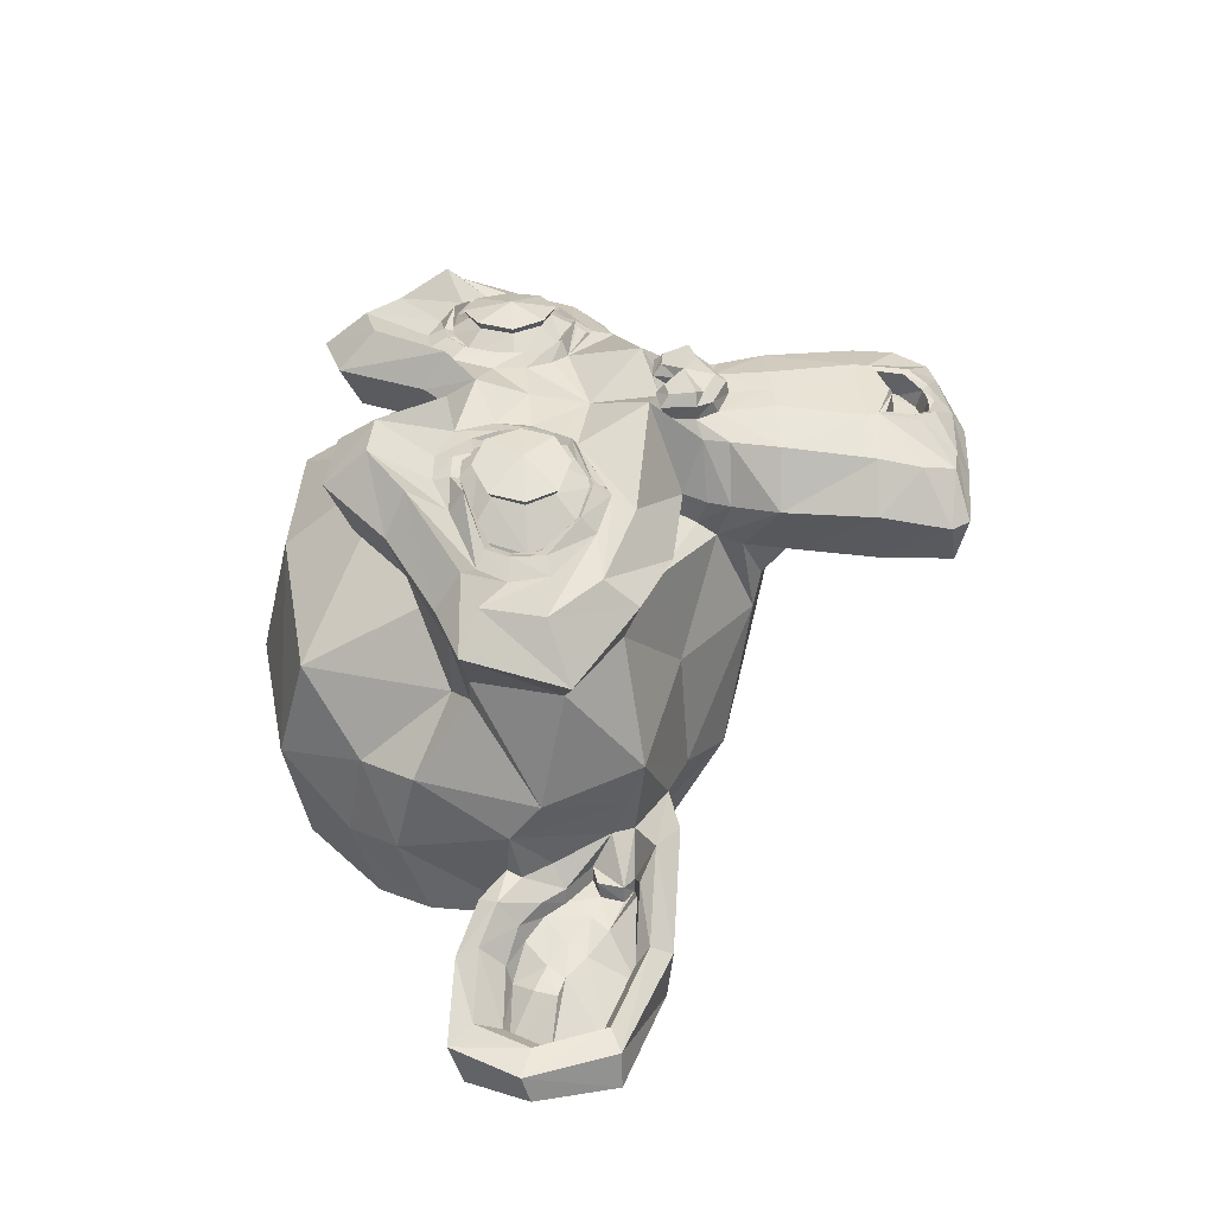
<metadata>
{"format":"obj","ext":"obj","renderer":"f3d","projection":"perspective","resolution":1024,"background":"white","views":[{"elev":40.6,"azim":-94.1,"up":"+Z"}]}
</metadata>
<code>
v 0.1458 0.3434 1.205
v -0.7292 0.3434 1.205
v 0.2083 0.2731 1.126
v -0.7917 0.2731 1.126
v 0.2552 0.2341 1.017
v -0.8385 0.2341 1.017
v 0.05991 0.1559 1.056
v -0.6432 0.1559 1.056
v 0.05991 0.2106 1.158
v -0.6432 0.2106 1.158
v 0.05991 0.3122 1.22
v -0.6432 0.3122 1.22
v -0.01822 0.3434 1.236
v -0.5651 0.3434 1.236
v -0.08853 0.2731 1.181
v -0.4948 0.2731 1.181
v -0.1354 0.2341 1.087
v -0.4479 0.2341 1.087
v -0.2135 0.4216 1.095
v -0.3698 0.4216 1.095
v -0.151 0.4216 1.181
v -0.4323 0.4216 1.181
v -0.04947 0.4216 1.236
v -0.5338 0.4216 1.236
v -0.01822 0.5075 1.236
v -0.5651 0.5075 1.236
v -0.08853 0.57 1.181
v -0.4948 0.57 1.181
v -0.1354 0.6169 1.087
v -0.4479 0.6169 1.087
v 0.05991 0.695 1.056
v -0.6432 0.695 1.056
v 0.05991 0.6325 1.158
v -0.6432 0.6325 1.158
v 0.05991 0.5387 1.22
v -0.6432 0.5387 1.22
v 0.1458 0.5075 1.205
v -0.7292 0.5075 1.205
v 0.2083 0.57 1.126
v -0.7917 0.57 1.126
v 0.2552 0.6169 1.017
v -0.8385 0.6169 1.017
v 0.3333 0.4216 1.001
v -0.9167 0.4216 1.001
v 0.2708 0.4216 1.111
v -0.8542 0.4216 1.111
v 0.1771 0.4216 1.197
v -0.7604 0.4216 1.197
v 0.1849 0.4216 1.212
v -0.7682 0.4216 1.212
v 0.1537 0.5153 1.22
v -0.737 0.5153 1.22
v 0.05991 0.5544 1.244
v -0.6432 0.5544 1.244
v -0.02603 0.5153 1.259
v -0.5573 0.5153 1.259
v -0.06509 0.4216 1.259
v -0.5182 0.4216 1.259
v -0.02603 0.3356 1.259
v -0.5573 0.3356 1.259
v 0.05991 0.4216 1.267
v -0.6432 0.4216 1.267
v 0.05991 0.2966 1.244
v -0.6432 0.2966 1.244
v 0.1537 0.3356 1.22
v -0.737 0.3356 1.22
v -0.2917 0.6091 1.181
v -0.2917 0.5309 1.259
v -0.2917 -0.5003 1.173
v -0.2917 -0.1409 1.22
v -0.2917 -0.008126 1.236
v -0.2917 -0.5941 1.158
v -0.2917 0.5856 1.041
v -0.2917 0.7497 1.009
v -0.2917 1.078 -0.1079
v -0.2917 0.7419 -0.4126
v -0.2917 0.2497 -0.3892
v -0.2917 -0.2034 0.08739
v -0.08853 -0.008126 1.001
v -0.4948 -0.008126 1.001
v 0.02084 -0.2581 1.009
v -0.6042 -0.2581 1.009
v 0.05991 -0.5159 1.009
v -0.6432 -0.5159 1.009
v 0.07553 -0.7113 0.9702
v -0.6588 -0.7113 0.9702
v 0.03647 -0.7659 0.9624
v -0.6198 -0.7659 0.9624
v -0.112 -0.7894 0.9936
v -0.4713 -0.7894 0.9936
v -0.2917 -0.805 1.017
v 0.1458 0.03875 0.9702
v -0.7292 0.03875 0.9702
v 0.3412 0.1403 0.978
v -0.9245 0.1403 0.978
v 0.5365 0.3278 0.8843
v -1.12 0.3278 0.8843
v 0.5677 0.6091 1.033
v -1.151 0.6091 1.033
v 0.4193 0.6637 1.064
v -1.003 0.6637 1.064
v 0.2005 0.7809 1.126
v -0.7838 0.7809 1.126
v 0.02866 0.9372 1.173
v -0.612 0.9372 1.173
v -0.1354 0.8981 1.197
v -0.4479 0.8981 1.197
v -0.2292 0.6716 1.189
v -0.3542 0.6716 1.189
v -0.1276 0.5934 1.212
v -0.4557 0.5934 1.212
v -0.1667 0.4841 1.205
v -0.4167 0.4841 1.205
v -0.08853 0.2731 1.181
v -0.4948 0.2731 1.181
v 0.08335 0.195 1.142
v -0.6667 0.195 1.142
v 0.2005 0.2419 1.111
v -0.7838 0.2419 1.111
v 0.3333 0.3669 1.087
v -0.9167 0.3669 1.087
v 0.349 0.4762 1.087
v -0.9323 0.4762 1.087
v 0.3099 0.5544 1.103
v -0.8932 0.5544 1.103
v 0.138 0.6169 1.158
v -0.7213 0.6169 1.158
v -0.04165 0.6481 1.197
v -0.5417 0.6481 1.197
v -0.2917 -0.5863 1.173
v -0.1823 -0.5394 1.173
v -0.401 -0.5394 1.173
v -0.1745 -0.6566 1.15
v -0.4088 -0.6566 1.15
v -0.2292 -0.7034 1.134
v -0.3542 -0.7034 1.134
v -0.2917 -0.7113 1.126
v -0.2917 -0.01594 1.189
v -0.2917 0.03875 1.181
v -0.1901 0.03094 1.181
v -0.3932 0.03094 1.181
v -0.1667 -0.04719 1.189
v -0.4167 -0.04719 1.189
v -0.2057 -0.1097 1.181
v -0.3776 -0.1097 1.181
v 0.1068 0.1325 1.111
v -0.6901 0.1325 1.111
v 0.3255 0.2341 1.064
v -0.9088 0.2341 1.064
v 0.4349 0.3825 1.041
v -1.018 0.3825 1.041
v 0.4505 0.5544 1.095
v -1.034 0.5544 1.095
v 0.3958 0.5934 1.166
v -0.9792 0.5934 1.166
v 0.1458 0.7262 1.236
v -0.7292 0.7262 1.236
v 0.02084 0.82 1.275
v -0.6042 0.82 1.275
v -0.08853 0.7966 1.291
v -0.4948 0.7966 1.291
v -0.1901 0.6091 1.283
v -0.3932 0.6091 1.283
v -0.1667 0.07781 1.251
v -0.4167 0.07781 1.251
v -0.08072 -0.2659 1.15
v -0.5026 -0.2659 1.15
v -0.04165 -0.5238 1.126
v -0.5417 -0.5238 1.126
v -0.02603 -0.6409 1.103
v -0.5573 -0.6409 1.103
v -0.05728 -0.7347 1.072
v -0.526 -0.7347 1.072
v -0.1276 -0.7503 1.072
v -0.4557 -0.7503 1.072
v -0.2917 -0.7659 1.08
v -0.2917 0.2262 1.166
v -0.2917 0.3903 1.205
v 0.03647 0.6559 1.181
v -0.6198 0.6559 1.181
v -0.1276 0.32 1.189
v -0.4557 0.32 1.189
v -0.1588 0.3903 1.197
v -0.4245 0.3903 1.197
v -0.1745 -0.5081 1.173
v -0.4088 -0.5081 1.173
v -0.2135 -0.2659 1.189
v -0.3698 -0.2659 1.189
v -0.2917 -0.2659 1.189
v -0.2917 -0.1488 1.181
v -0.1979 -0.09406 1.22
v -0.3854 -0.09406 1.22
v -0.1588 -0.04719 1.236
v -0.4245 -0.04719 1.236
v -0.1823 0.04656 1.22
v -0.401 0.04656 1.22
v -0.2526 0.05437 1.22
v -0.3307 0.05437 1.22
v -0.2917 -0.02375 1.267
v -0.2448 0.03094 1.251
v -0.3385 0.03094 1.251
v -0.1979 0.02312 1.251
v -0.3854 0.02312 1.251
v -0.1823 -0.04719 1.267
v -0.401 -0.04719 1.267
v -0.2135 -0.07063 1.244
v -0.3698 -0.07063 1.244
v -0.2917 -0.1097 1.244
v -0.03384 -0.1331 0.9936
v -0.5495 -0.1331 0.9936
v -0.1276 -0.06281 1.15
v -0.4557 -0.06281 1.15
v -0.112 -0.1331 1.15
v -0.4713 -0.1331 1.15
v -0.05728 -0.07063 0.9936
v -0.526 -0.07063 0.9936
v -0.2917 -0.6956 1.126
v -0.2448 -0.6878 1.126
v -0.3385 -0.6878 1.126
v -0.1979 -0.6409 1.15
v -0.3854 -0.6409 1.15
v -0.1979 -0.5628 1.166
v -0.3854 -0.5628 1.166
v -0.2917 -0.6019 1.095
v -0.1979 -0.5706 1.103
v -0.3854 -0.5706 1.103
v -0.1979 -0.6331 1.08
v -0.3854 -0.6331 1.08
v -0.2448 -0.6722 1.072
v -0.3385 -0.6722 1.072
v -0.2917 -0.68 1.072
v -0.1198 0.3981 1.22
v -0.4635 0.3981 1.22
v -0.1042 0.3356 1.212
v -0.4792 0.3356 1.212
v 0.04428 0.6091 1.197
v -0.6276 0.6091 1.197
v -0.01822 0.6012 1.212
v -0.5651 0.6012 1.212
v 0.1302 0.5778 1.212
v -0.7135 0.5778 1.212
v 0.2708 0.5309 1.134
v -0.8542 0.5309 1.134
v 0.2943 0.4684 1.126
v -0.8776 0.4684 1.126
v 0.2865 0.3747 1.119
v -0.8698 0.3747 1.119
v 0.1849 0.2809 1.158
v -0.7682 0.2809 1.158
v 0.08335 0.2419 1.181
v -0.6667 0.2419 1.181
v -0.06509 0.2887 1.22
v -0.5182 0.2887 1.22
v -0.112 0.4762 1.22
v -0.4713 0.4762 1.22
v -0.08072 0.5544 1.22
v -0.5026 0.5544 1.22
v -0.05728 0.5387 1.197
v -0.526 0.5387 1.197
v -0.09634 0.4762 1.197
v -0.487 0.4762 1.197
v -0.04947 0.3044 1.197
v -0.5338 0.3044 1.197
v 0.08335 0.2653 1.166
v -0.6667 0.2653 1.166
v 0.1693 0.2966 1.142
v -0.7526 0.2966 1.142
v 0.2552 0.3903 1.111
v -0.8385 0.3903 1.111
v 0.263 0.4606 1.111
v -0.8463 0.4606 1.111
v 0.2396 0.5153 1.119
v -0.8229 0.5153 1.119
v 0.1224 0.57 1.189
v -0.7057 0.57 1.189
v -0.0104 0.5778 1.205
v -0.5729 0.5778 1.205
v 0.04428 0.5856 1.189
v -0.6276 0.5856 1.189
v -0.08853 0.3512 1.189
v -0.4948 0.3512 1.189
v -0.09634 0.4059 1.189
v -0.487 0.4059 1.189
v -0.1823 0.6403 1.048
v -0.401 0.6403 1.048
v -0.09634 0.8434 1.056
v -0.487 0.8434 1.056
v 0.04428 0.8669 1.033
v -0.6276 0.8669 1.033
v 0.1927 0.7341 0.9936
v -0.776 0.7341 0.9936
v 0.388 0.6325 0.9311
v -0.9713 0.6325 0.9311
v 0.5052 0.5856 0.8999
v -1.089 0.5856 0.8999
v 0.4818 0.3434 0.8139
v -1.065 0.3434 0.8139
v 0.3099 0.1794 0.853
v -0.8932 0.1794 0.853
v 0.1458 0.08562 0.9077
v -0.7292 0.08562 0.9077
v -0.2917 1.078 0.728
v -0.2917 1.164 0.3608
v -0.2917 -0.01594 -0.2329
v -0.2917 -0.2816 0.6264
v -0.2917 -0.7972 0.8999
v -0.2917 -0.6253 0.7827
v -0.2917 -0.3909 0.7593
v -0.2917 -0.305 0.7202
v 0.5599 0.4137 0.4936
v -1.143 0.4137 0.4936
v 0.5677 0.4997 0.3921
v -1.151 0.4997 0.3921
v 0.4818 0.445 0.001447
v -1.065 0.445 0.001447
v 0.1693 0.6169 -0.2642
v -0.7526 0.6169 -0.2642
v 0.4427 0.1325 0.5093
v -1.026 0.1325 0.5093
v 0.3021 0.05437 0.2749
v -0.8854 0.05437 0.2749
v 0.349 0.1716 0.00926
v -0.9323 0.1716 0.00926
v 0.04428 0.2341 -0.2251
v -0.6276 0.2341 -0.2251
v -0.05728 -0.1722 0.8452
v -0.526 -0.1722 0.8452
v -0.112 -0.2347 0.6968
v -0.4713 -0.2347 0.6968
v -0.002593 -0.5316 0.8218
v -0.5807 -0.5316 0.8218
v -0.04165 -0.3206 0.8296
v -0.5417 -0.3206 0.8296
v 0.03647 -0.7347 0.8374
v -0.6198 -0.7347 0.8374
v -0.151 -0.5784 0.8061
v -0.4323 -0.5784 0.8061
v -0.1667 -0.3597 0.7983
v -0.4167 -0.3597 0.7983
v -0.1276 -0.7659 0.8764
v -0.4557 -0.7659 0.8764
v -0.0729 -0.1019 0.8686
v -0.5104 -0.1019 0.8686
v -0.08072 -0.04719 0.9077
v -0.5026 -0.04719 0.9077
v -0.08853 0.007499 0.9389
v -0.4948 0.007499 0.9389
v -0.08072 -0.2113 0.603
v -0.5026 -0.2113 0.603
v 0.00522 -0.1331 0.1733
v -0.5885 -0.1331 0.1733
v 0.0521 0.03094 -0.1001
v -0.6354 0.03094 -0.1001
v 0.1615 1.047 0.05613
v -0.7448 1.047 0.05613
v 0.1615 1.109 0.3686
v -0.7448 1.109 0.3686
v 0.1615 1.031 0.6733
v -0.7448 1.031 0.6733
v 0.1693 0.7028 0.8686
v -0.7526 0.7028 0.8686
v 0.4349 0.5856 0.7749
v -1.018 0.5856 0.7749
v 0.3412 0.6325 0.7202
v -0.9245 0.6325 0.7202
v 0.349 0.8825 0.4936
v -0.9323 0.8825 0.4936
v 0.5052 0.7419 0.5639
v -1.089 0.7419 0.5639
v 0.5052 0.7966 0.3218
v -1.089 0.7966 0.3218
v 0.349 0.9294 0.2436
v -0.9323 0.9294 0.2436
v 0.349 0.8591 -0.006365
v -0.9323 0.8591 -0.006365
v 0.5052 0.7184 0.07957
v -1.089 0.7184 0.07957
v 0.3255 0.5075 -0.147
v -0.9088 0.5075 -0.147
v 0.1927 0.2028 -0.1079
v -0.776 0.2028 -0.1079
v 0.5287 0.5075 0.2358
v -1.112 0.5075 0.2358
v 0.1146 0.007499 0.5874
v -0.6979 0.007499 0.5874
v 0.138 -0.01594 0.228
v -0.7213 -0.01594 0.228
v 0.599 0.5856 0.2046
v -1.182 0.5856 0.2046
v 0.4818 0.03875 0.3139
v -1.065 0.03875 0.3139
v 0.7474 0.07781 0.1108
v -1.331 0.07781 0.1108
v 0.9896 0.2341 0.00926
v -1.573 0.2341 0.00926
v 1.06 0.4997 0.01707
v -1.643 0.4997 0.01707
v 0.9427 0.6872 0.01707
v -1.526 0.6872 0.01707
v 0.7318 0.6559 0.1264
v -1.315 0.6559 0.1264
v 0.724 0.5934 0.1499
v -1.307 0.5934 0.1499
v 0.8958 0.6169 0.04832
v -1.479 0.6169 0.04832
v 0.974 0.4684 0.0327
v -1.557 0.4684 0.0327
v 0.9193 0.2575 0.0327
v -1.503 0.2575 0.0327
v 0.7396 0.1403 0.1343
v -1.323 0.1403 0.1343
v 0.5365 0.1091 0.3061
v -1.12 0.1091 0.3061
v 0.6302 0.5387 0.2202
v -1.214 0.5387 0.2202
v 0.6537 0.4841 0.1499
v -1.237 0.4841 0.1499
v 0.5912 0.1559 0.228
v -1.174 0.1559 0.228
v 0.7474 0.1794 0.07176
v -1.331 0.1794 0.07176
v 0.8958 0.2731 -0.006365
v -1.479 0.2731 -0.006365
v 0.9427 0.4294 -0.006365
v -1.526 0.4294 -0.006365
v 0.8802 0.5387 0.001447
v -1.464 0.5387 0.001447
v 0.7318 0.5231 0.07957
v -1.315 0.5231 0.07957
v 0.5521 0.4684 0.228
v -1.135 0.4684 0.228
v 0.5443 0.3512 0.1655
v -1.128 0.3512 0.1655
v 0.4662 0.2731 0.1655
v -1.049 0.2731 0.1655
v 0.5287 0.2653 0.1655
v -1.112 0.2653 0.1655
v 0.5521 0.195 0.1655
v -1.135 0.195 0.1655
v 0.5208 0.1637 0.1655
v -1.104 0.1637 0.1655
v 0.4349 0.1794 0.3686
v -1.018 0.1794 0.3686
v 0.4271 0.1559 0.2671
v -1.01 0.1559 0.2671
v 0.4271 0.2184 0.2514
v -1.01 0.2184 0.2514
v 0.5052 0.3825 0.228
v -1.089 0.3825 0.228
v 0.599 0.4216 0.1733
v -1.182 0.4216 0.1733
v 0.599 0.4137 0.1186
v -1.182 0.4137 0.1186
v 0.5208 0.1637 0.1186
v -1.104 0.1637 0.1186
v 0.5599 0.195 0.1186
v -1.143 0.195 0.1186
v 0.5365 0.2575 0.1186
v -1.12 0.2575 0.1186
v 0.474 0.2731 0.1186
v -1.057 0.2731 0.1186
v 0.5521 0.3512 0.1186
v -1.135 0.3512 0.1186
v 0.7474 0.5075 0.02489
v -1.331 0.5075 0.02489
v 0.8958 0.5231 -0.04543
v -1.479 0.5231 -0.04543
v 0.9662 0.4216 -0.05324
v -1.549 0.4216 -0.05324
v 0.9193 0.2653 -0.04543
v -1.503 0.2653 -0.04543
v 0.7552 0.1794 0.01707
v -1.339 0.1794 0.01707
v 0.5912 0.1637 0.1733
v -1.174 0.1637 0.1733
v 0.6615 0.4684 0.0952
v -1.245 0.4684 0.0952
v 0.599 0.2887 0.1108
v -1.182 0.2887 0.1108
v 0.6458 0.2419 0.103
v -1.229 0.2419 0.103
v 0.7083 0.3044 0.07176
v -1.292 0.3044 0.07176
v 0.6693 0.3512 0.08739
v -1.253 0.3512 0.08739
v 0.724 0.4137 0.06395
v -1.307 0.4137 0.06395
v 0.763 0.3669 0.05613
v -1.346 0.3669 0.05613
v 0.8177 0.3903 0.04832
v -1.401 0.3903 0.04832
v 0.7943 0.4528 0.04832
v -1.378 0.4528 0.04832
v 0.7318 0.6169 -0.04543
v -1.315 0.6169 -0.04543
v 0.9583 0.6481 -0.1079
v -1.542 0.6481 -0.1079
v 1.076 0.4762 -0.06105
v -1.659 0.4762 -0.06105
v 1.021 0.2341 -0.0923
v -1.604 0.2341 -0.0923
v 0.7474 0.09344 -0.05324
v -1.331 0.09344 -0.05324
v 0.4974 0.05437 0.1108
v -1.081 0.05437 0.1108
v 0.5677 0.5622 0.05613
v -1.151 0.5622 0.05613
f 47 1 3 45
f 4 2 48 46
f 45 3 5 43
f 6 4 46 44
f 3 9 7 5
f 8 10 4 6
f 1 11 9 3
f 10 12 2 4
f 11 13 15 9
f 16 14 12 10
f 9 15 17 7
f 18 16 10 8
f 15 21 19 17
f 20 22 16 18
f 13 23 21 15
f 22 24 14 16
f 23 25 27 21
f 28 26 24 22
f 21 27 29 19
f 30 28 22 20
f 27 33 31 29
f 32 34 28 30
f 25 35 33 27
f 34 36 26 28
f 35 37 39 33
f 40 38 36 34
f 33 39 41 31
f 42 40 34 32
f 39 45 43 41
f 44 46 40 42
f 37 47 45 39
f 46 48 38 40
f 47 37 51 49
f 52 38 48 50
f 37 35 53 51
f 54 36 38 52
f 35 25 55 53
f 56 26 36 54
f 25 23 57 55
f 58 24 26 56
f 23 13 59 57
f 60 14 24 58
f 13 11 63 59
f 64 12 14 60
f 11 1 65 63
f 66 2 12 64
f 1 47 49 65
f 50 48 2 66
f 61 65 49
f 50 66 62
f 63 65 61
f 62 66 64
f 61 59 63
f 64 60 62
f 61 57 59
f 60 58 62
f 61 55 57
f 58 56 62
f 61 53 55
f 56 54 62
f 61 51 53
f 54 52 62
f 61 49 51
f 52 50 62
f 89 174 176 91
f 176 175 90 91
f 87 172 174 89
f 175 173 88 90
f 85 170 172 87
f 173 171 86 88
f 83 168 170 85
f 171 169 84 86
f 81 166 168 83
f 169 167 82 84
f 79 92 146 164
f 147 93 80 165
f 92 94 148 146
f 149 95 93 147
f 94 96 150 148
f 151 97 95 149
f 96 98 152 150
f 153 99 97 151
f 98 100 154 152
f 155 101 99 153
f 100 102 156 154
f 157 103 101 155
f 102 104 158 156
f 159 105 103 157
f 104 106 160 158
f 161 107 105 159
f 106 108 162 160
f 163 109 107 161
f 108 67 68 162
f 68 67 109 163
f 110 128 160 162
f 161 129 111 163
f 128 179 158 160
f 159 180 129 161
f 126 156 158 179
f 159 157 127 180
f 124 154 156 126
f 157 155 125 127
f 122 152 154 124
f 155 153 123 125
f 120 150 152 122
f 153 151 121 123
f 118 148 150 120
f 151 149 119 121
f 116 146 148 118
f 149 147 117 119
f 114 164 146 116
f 147 165 115 117
f 114 181 177 164
f 177 182 115 165
f 110 162 68 112
f 68 163 111 113
f 112 68 178 183
f 178 68 113 184
f 177 181 183 178
f 184 182 177 178
f 135 137 176 174
f 176 137 136 175
f 133 135 174 172
f 175 136 134 173
f 131 133 172 170
f 173 134 132 171
f 166 187 185 168
f 186 188 167 169
f 131 170 168 185
f 169 171 132 186
f 144 190 189 187
f 189 190 145 188
f 185 187 189 69
f 189 188 186 69
f 130 131 185 69
f 186 132 130 69
f 142 193 191 144
f 192 194 143 145
f 140 195 193 142
f 194 196 141 143
f 139 197 195 140
f 196 198 139 141
f 138 71 197 139
f 198 71 138 139
f 190 144 191 70
f 192 145 190 70
f 70 191 206 208
f 207 192 70 208
f 71 199 200 197
f 201 199 71 198
f 197 200 202 195
f 203 201 198 196
f 195 202 204 193
f 205 203 196 194
f 193 204 206 191
f 207 205 194 192
f 199 204 202 200
f 203 205 199 201
f 199 208 206 204
f 207 208 199 205
f 139 140 164 177
f 165 141 139 177
f 140 142 211 164
f 212 143 141 165
f 142 144 213 211
f 214 145 143 212
f 144 187 166 213
f 167 188 145 214
f 81 209 213 166
f 214 210 82 167
f 209 215 211 213
f 212 216 210 214
f 79 164 211 215
f 212 165 80 216
f 131 130 72 222
f 72 130 132 223
f 133 131 222 220
f 223 132 134 221
f 135 133 220 218
f 221 134 136 219
f 137 135 218 217
f 219 136 137 217
f 217 218 229 231
f 230 219 217 231
f 218 220 227 229
f 228 221 219 230
f 220 222 225 227
f 226 223 221 228
f 222 72 224 225
f 224 72 223 226
f 224 231 229 225
f 230 231 224 226
f 225 229 227
f 228 230 226
f 183 181 234 232
f 235 182 184 233
f 112 183 232 254
f 233 184 113 255
f 110 112 254 256
f 255 113 111 257
f 181 114 252 234
f 253 115 182 235
f 114 116 250 252
f 251 117 115 253
f 116 118 248 250
f 249 119 117 251
f 118 120 246 248
f 247 121 119 249
f 120 122 244 246
f 245 123 121 247
f 122 124 242 244
f 243 125 123 245
f 124 126 240 242
f 241 127 125 243
f 126 179 236 240
f 237 180 127 241
f 179 128 238 236
f 239 129 180 237
f 128 110 256 238
f 257 111 129 239
f 238 256 258 276
f 259 257 239 277
f 236 238 276 278
f 277 239 237 279
f 240 236 278 274
f 279 237 241 275
f 242 240 274 272
f 275 241 243 273
f 244 242 272 270
f 273 243 245 271
f 246 244 270 268
f 271 245 247 269
f 248 246 268 266
f 269 247 249 267
f 250 248 266 264
f 267 249 251 265
f 252 250 264 262
f 265 251 253 263
f 234 252 262 280
f 263 253 235 281
f 256 254 260 258
f 261 255 257 259
f 254 232 282 260
f 283 233 255 261
f 232 234 280 282
f 281 235 233 283
f 67 108 284 73
f 285 109 67 73
f 108 106 286 284
f 287 107 109 285
f 106 104 288 286
f 289 105 107 287
f 104 102 290 288
f 291 103 105 289
f 102 100 292 290
f 293 101 103 291
f 100 98 294 292
f 295 99 101 293
f 98 96 296 294
f 297 97 99 295
f 96 94 298 296
f 299 95 97 297
f 94 92 300 298
f 301 93 95 299
f 308 309 328 338
f 329 309 308 339
f 307 308 338 336
f 339 308 307 337
f 306 307 336 340
f 337 307 306 341
f 89 91 306 340
f 306 91 90 341
f 87 89 340 334
f 341 90 88 335
f 85 87 334 330
f 335 88 86 331
f 83 85 330 332
f 331 86 84 333
f 330 336 338 332
f 339 337 331 333
f 330 334 340 336
f 341 335 331 337
f 326 332 338 328
f 339 333 327 329
f 81 83 332 326
f 333 84 82 327
f 209 342 344 215
f 345 343 210 216
f 81 326 342 209
f 343 327 82 210
f 79 215 344 346
f 345 216 80 347
f 79 346 300 92
f 301 347 80 93
f 77 324 352 304
f 353 325 77 304
f 304 352 350 78
f 351 353 304 78
f 78 350 348 305
f 349 351 78 305
f 305 348 328 309
f 329 349 305 309
f 326 328 348 342
f 349 329 327 343
f 296 298 318 310
f 319 299 297 311
f 76 316 324 77
f 325 317 76 77
f 302 358 356 303
f 357 359 302 303
f 303 356 354 75
f 355 357 303 75
f 75 354 316 76
f 317 355 75 76
f 292 294 362 364
f 363 295 293 365
f 364 362 368 366
f 369 363 365 367
f 366 368 370 372
f 371 369 367 373
f 372 370 376 374
f 377 371 373 375
f 314 378 374 376
f 375 379 315 377
f 316 354 374 378
f 375 355 317 379
f 354 356 372 374
f 373 357 355 375
f 356 358 366 372
f 367 359 357 373
f 358 360 364 366
f 365 361 359 367
f 290 292 364 360
f 365 293 291 361
f 74 360 358 302
f 359 361 74 302
f 284 286 288 290
f 289 287 285 291
f 284 290 360 74
f 361 291 285 74
f 73 284 74
f 74 285 73
f 294 296 310 362
f 311 297 295 363
f 310 312 368 362
f 369 313 311 363
f 312 382 370 368
f 371 383 313 369
f 314 376 370 382
f 371 377 315 383
f 348 350 386 384
f 387 351 349 385
f 318 384 386 320
f 387 385 319 321
f 298 300 384 318
f 385 301 299 319
f 300 344 342 384
f 343 345 301 385
f 342 348 384
f 385 349 343
f 300 346 344
f 345 347 301
f 314 322 380 378
f 381 323 315 379
f 316 378 380 324
f 381 379 317 325
f 320 386 380 322
f 381 387 321 323
f 350 352 380 386
f 381 353 351 387
f 324 380 352
f 353 381 325
f 400 388 414 402
f 415 389 401 403
f 400 402 404 398
f 405 403 401 399
f 398 404 406 396
f 407 405 399 397
f 396 406 408 394
f 409 407 397 395
f 394 408 410 392
f 411 409 395 393
f 392 410 412 390
f 413 411 393 391
f 410 420 418 412
f 419 421 411 413
f 408 422 420 410
f 421 423 409 411
f 406 424 422 408
f 423 425 407 409
f 404 426 424 406
f 425 427 405 407
f 402 428 426 404
f 427 429 403 405
f 402 414 416 428
f 417 415 403 429
f 318 320 444 442
f 445 321 319 443
f 320 390 412 444
f 413 391 321 445
f 310 318 442 312
f 443 319 311 313
f 382 430 414 388
f 415 431 383 389
f 412 418 440 444
f 441 419 413 445
f 438 446 444 440
f 445 447 439 441
f 434 446 438 436
f 439 447 435 437
f 432 448 446 434
f 447 449 433 435
f 430 448 432 450
f 433 449 431 451
f 414 430 450 416
f 451 431 415 417
f 312 448 430 382
f 431 449 313 383
f 312 442 446 448
f 447 443 313 449
f 442 444 446
f 447 445 443
f 416 450 452 476
f 453 451 417 477
f 450 432 462 452
f 463 433 451 453
f 432 434 460 462
f 461 435 433 463
f 434 436 458 460
f 459 437 435 461
f 436 438 456 458
f 457 439 437 459
f 438 440 454 456
f 455 441 439 457
f 440 418 474 454
f 475 419 441 455
f 428 416 476 464
f 477 417 429 465
f 426 428 464 466
f 465 429 427 467
f 424 426 466 468
f 467 427 425 469
f 422 424 468 470
f 469 425 423 471
f 420 422 470 472
f 471 423 421 473
f 418 420 472 474
f 473 421 419 475
f 458 456 480 478
f 481 457 459 479
f 478 480 482 484
f 483 481 479 485
f 484 482 488 486
f 489 483 485 487
f 486 488 490 492
f 491 489 487 493
f 464 476 486 492
f 487 477 465 493
f 452 484 486 476
f 487 485 453 477
f 452 462 478 484
f 479 463 453 485
f 458 478 462 460
f 463 479 459 461
f 454 474 480 456
f 481 475 455 457
f 472 482 480 474
f 481 483 473 475
f 470 488 482 472
f 483 489 471 473
f 468 490 488 470
f 489 491 469 471
f 466 492 490 468
f 491 493 467 469
f 464 492 466
f 467 493 465
f 392 390 504 502
f 505 391 393 503
f 394 392 502 500
f 503 393 395 501
f 396 394 500 498
f 501 395 397 499
f 398 396 498 496
f 499 397 399 497
f 400 398 496 494
f 497 399 401 495
f 388 400 494 506
f 495 401 389 507
f 494 502 504 506
f 505 503 495 507
f 494 496 500 502
f 501 497 495 503
f 496 498 500
f 501 499 497
f 314 382 388 506
f 389 383 315 507
f 314 506 504 322
f 505 507 315 323
f 320 322 504 390
f 505 323 321 391

</code>
